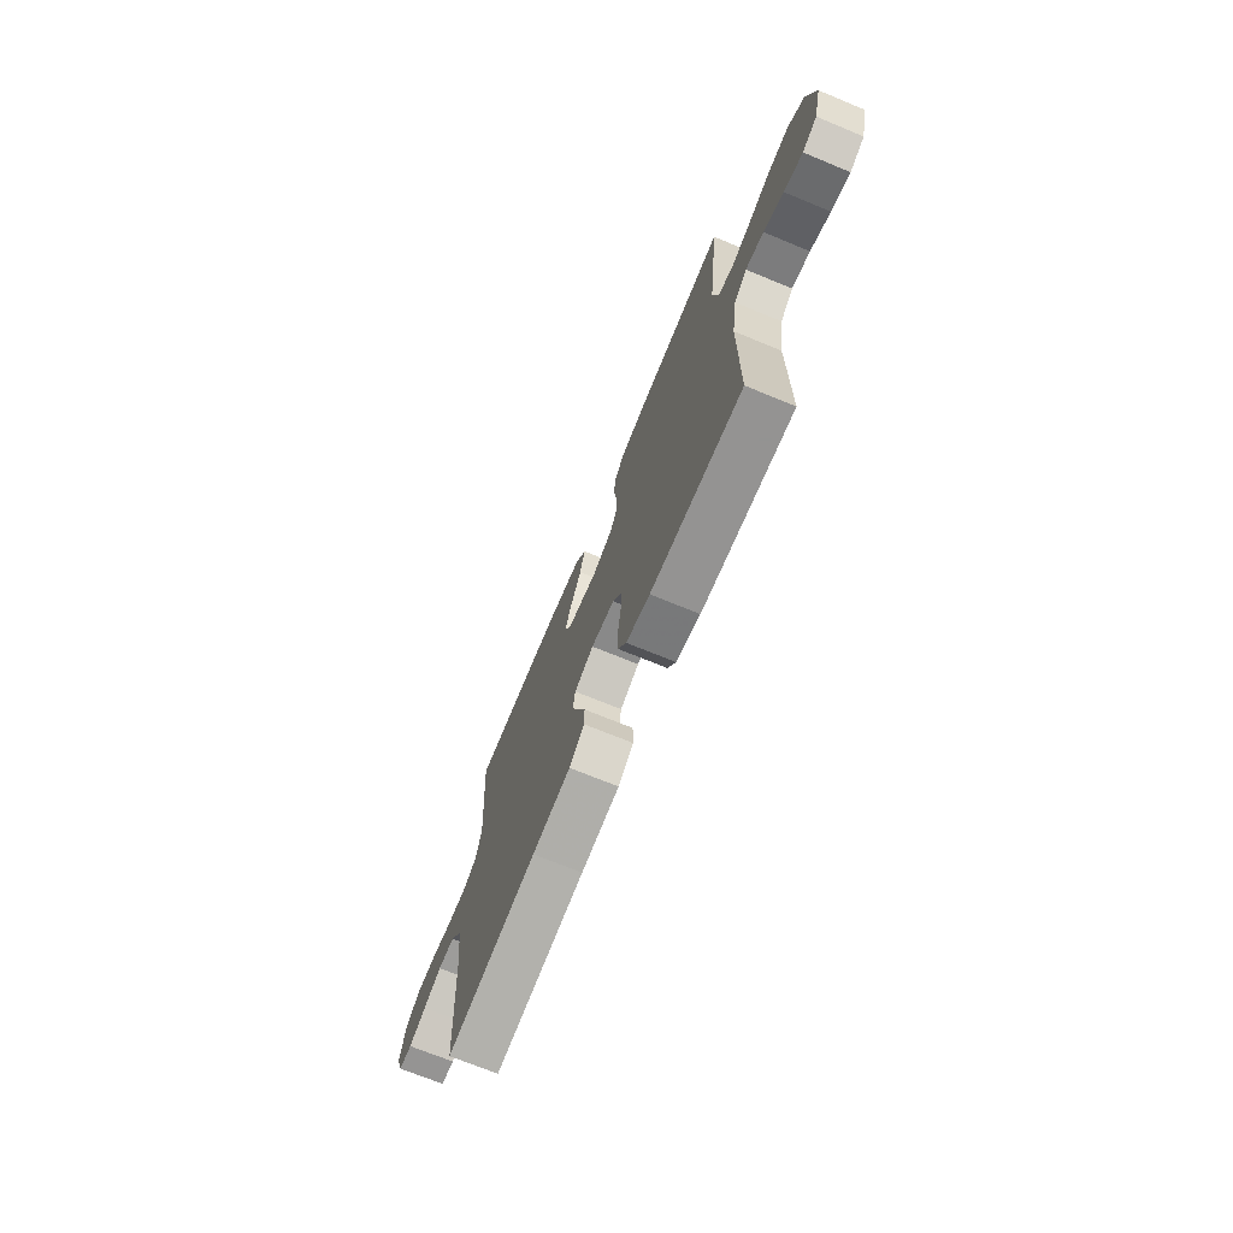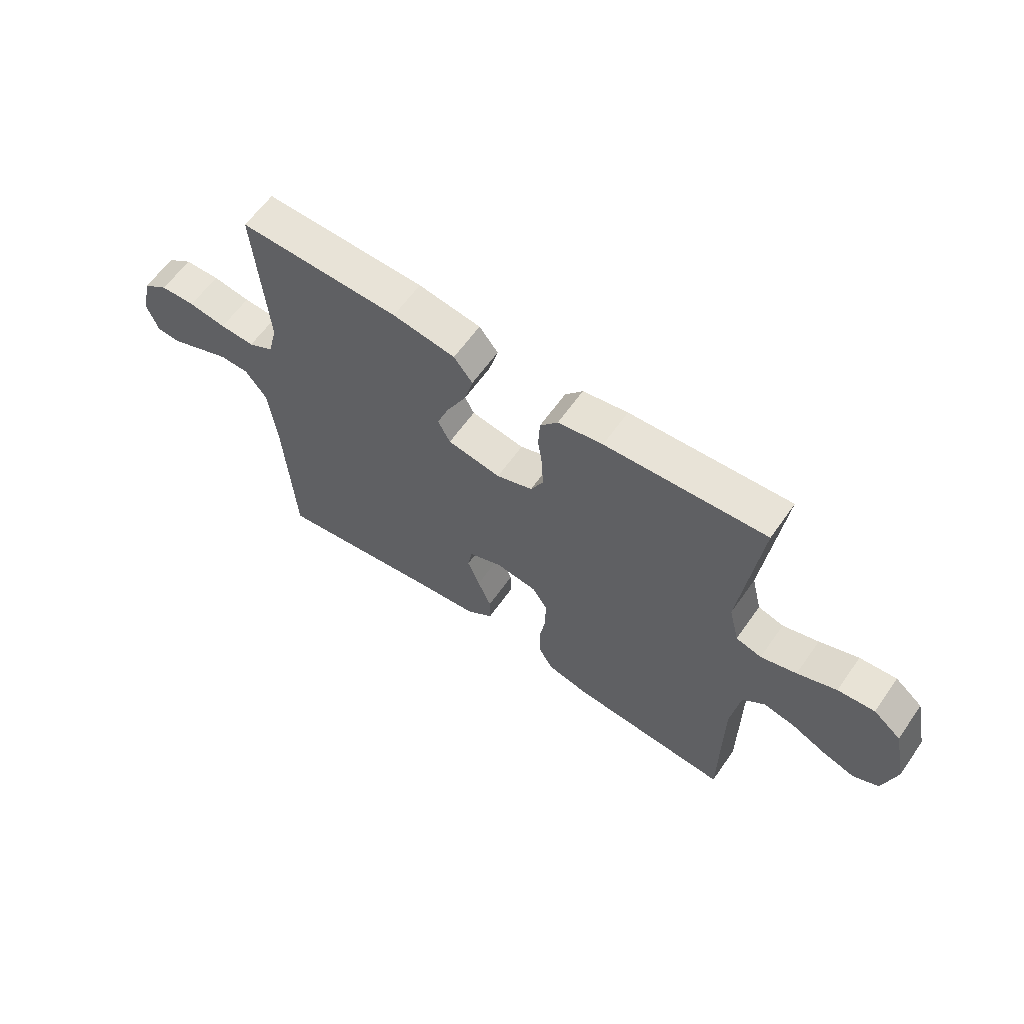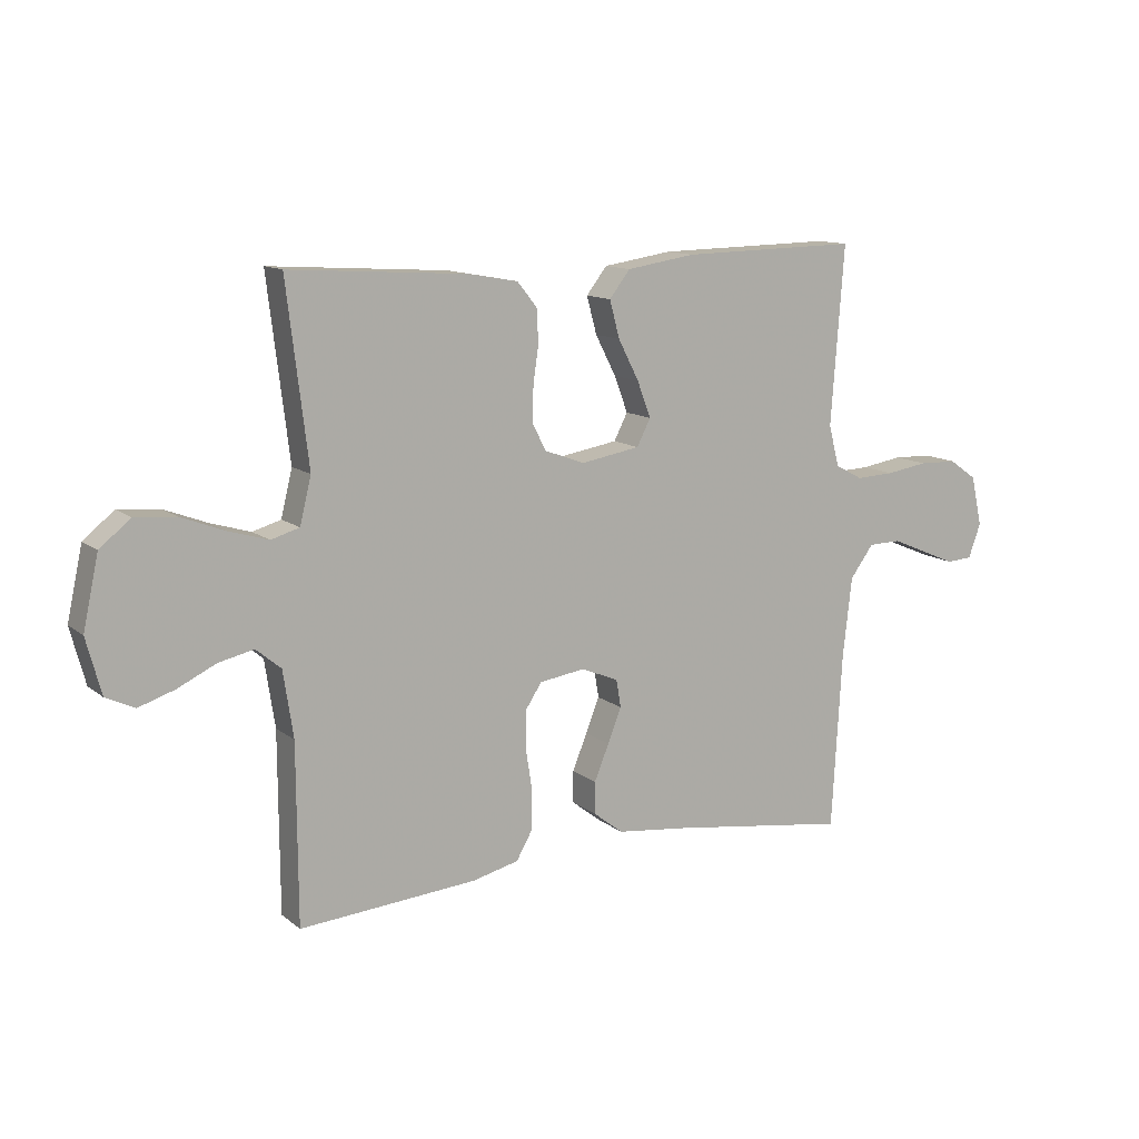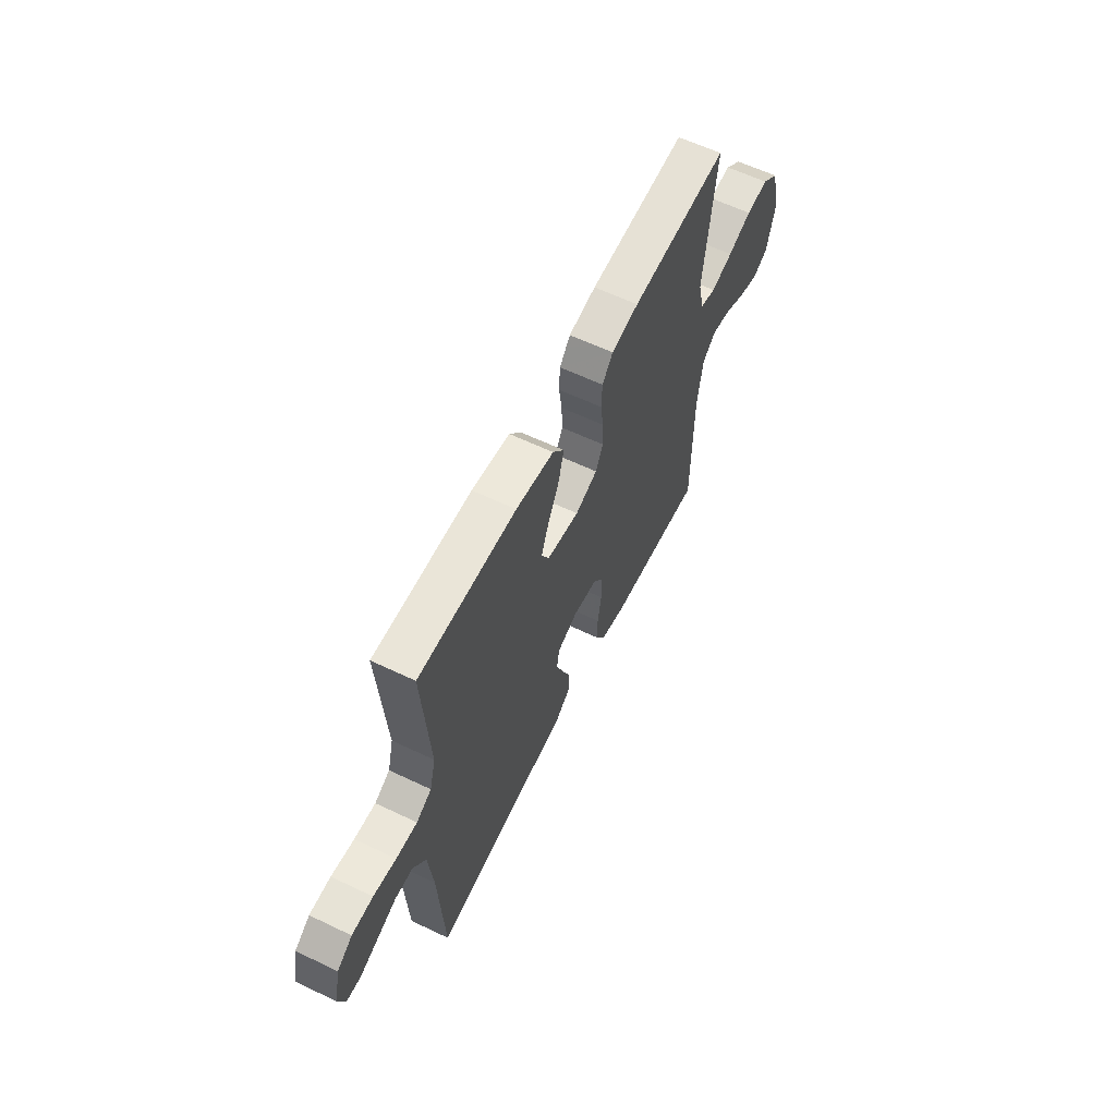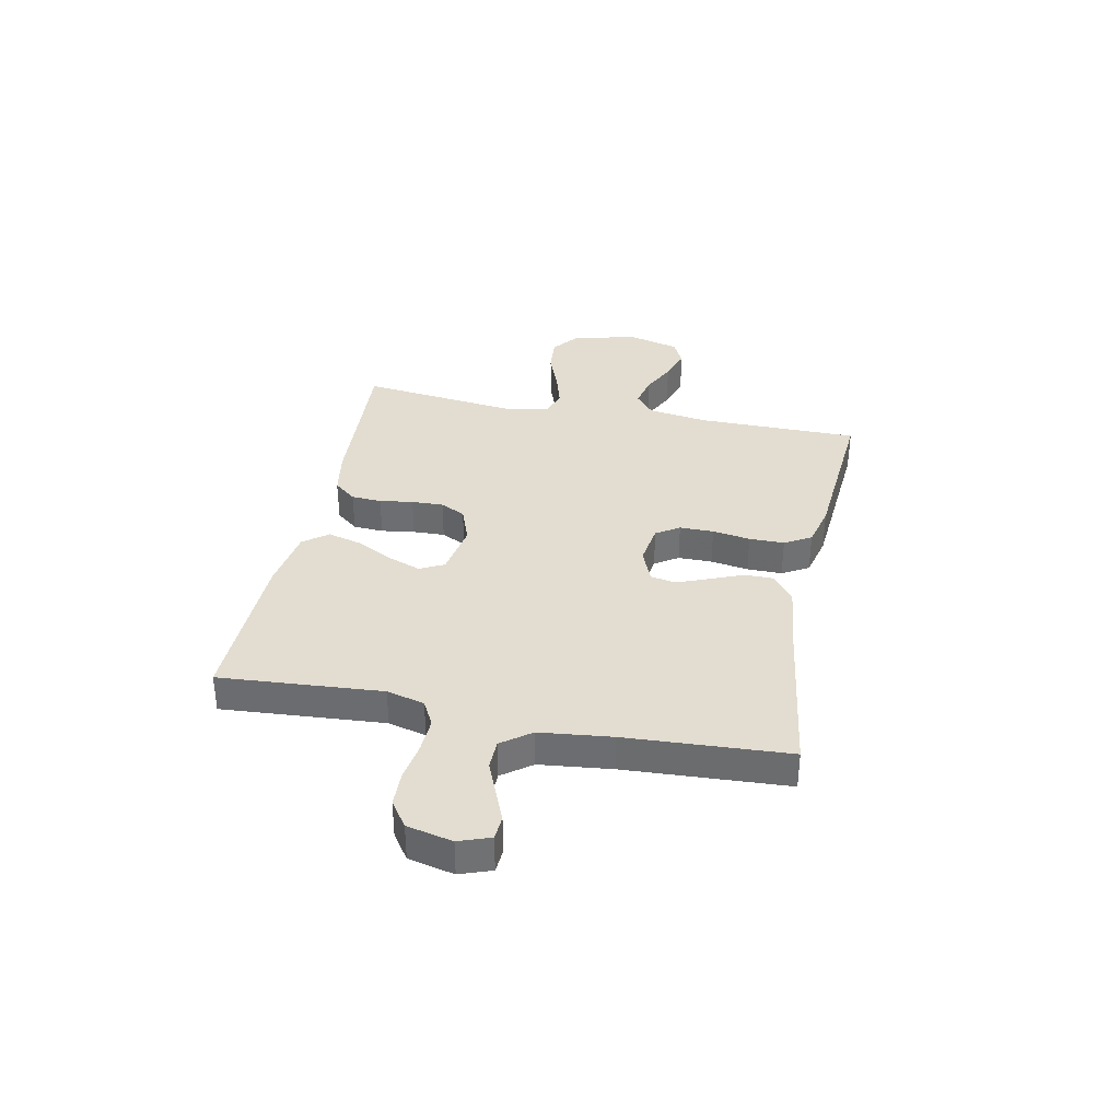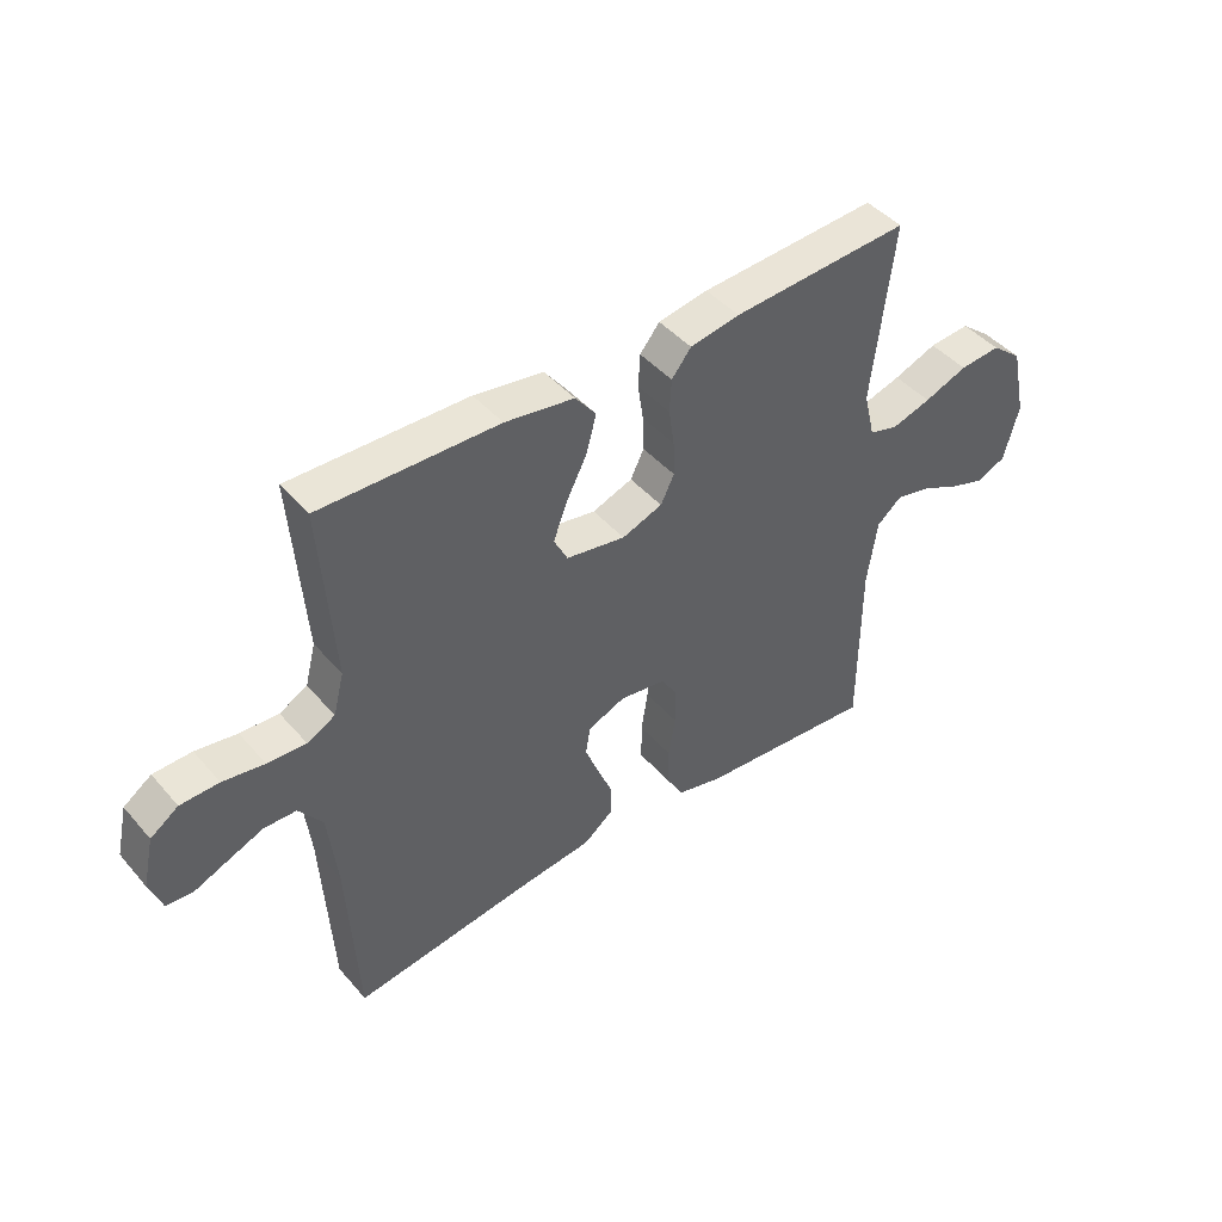
<metadata>
{"format":"obj","ext":"obj","renderer":"f3d","projection":"perspective","resolution":1024,"background":"white","views":[{"elev":-71.0,"azim":-112.4,"up":"+Z"},{"elev":61.7,"azim":-145.0,"up":"+Z"},{"elev":12.2,"azim":-30.2,"up":"+Z"},{"elev":60.7,"azim":116.0,"up":"+Z"},{"elev":35.3,"azim":101.5,"up":"+Y"},{"elev":44.4,"azim":142.2,"up":"+Z"}]}
</metadata>
<code>
v 0.5 0.07 0.5
v 0.478 0.07 0.2
v 0.496 0.07 0.13
v 0.543 0.07 0.105
v 0.608 0.07 0.108
v 0.678 0.07 0.119
v 0.743 0.07 0.117
v 0.79 0.07 0.084
v 0.809 0.07 0
v 0.788 0.07 -0.058
v 0.744 0.07 -0.061
v 0.687 0.07 -0.037
v 0.627 0.07 -0.012
v 0.572 0.07 -0.013
v 0.532 0.07 -0.067
v 0.517 0.07 -0.2
v 0.5 0.07 -0.5
v 0.2 0.07 -0.457
v 0.073 0.07 -0.442
v 0.023 0.07 -0.403
v 0.023 0.07 -0.349
v 0.048 0.07 -0.288
v 0.071 0.07 -0.23
v 0.063 0.07 -0.183
v 0 0.07 -0.157
v -0.077 0.07 -0.168
v -0.105 0.07 -0.211
v -0.105 0.07 -0.274
v -0.094 0.07 -0.344
v -0.094 0.07 -0.409
v -0.122 0.07 -0.458
v -0.2 0.07 -0.477
v -0.5 0.07 -0.5
v -0.501 0.07 -0.2
v -0.518 0.07 -0.088
v -0.56 0.07 -0.053
v -0.619 0.07 -0.066
v -0.684 0.07 -0.097
v -0.745 0.07 -0.117
v -0.793 0.07 -0.094
v -0.818 0.07 0
v -0.792 0.07 0.12
v -0.74 0.07 0.162
v -0.671 0.07 0.156
v -0.598 0.07 0.128
v -0.531 0.07 0.108
v -0.483 0.07 0.122
v -0.464 0.07 0.2
v -0.5 0.07 0.5
v -0.2 0.07 0.481
v -0.116 0.07 0.466
v -0.083 0.07 0.425
v -0.08 0.07 0.369
v -0.089 0.07 0.307
v -0.091 0.07 0.248
v -0.068 0.07 0.202
v 0 0.07 0.177
v 0.1 0.07 0.194
v 0.123 0.07 0.239
v 0.1 0.07 0.3
v 0.065 0.07 0.368
v 0.048 0.07 0.431
v 0.083 0.07 0.476
v 0.2 0.07 0.494
v 0.5 0 0.5
v 0.478 0 0.2
v 0.496 0 0.13
v 0.543 0 0.105
v 0.608 0 0.108
v 0.678 0 0.119
v 0.743 0 0.117
v 0.79 0 0.084
v 0.809 0 0
v 0.788 0 -0.058
v 0.744 0 -0.061
v 0.687 0 -0.037
v 0.627 0 -0.012
v 0.572 0 -0.013
v 0.532 0 -0.067
v 0.517 0 -0.2
v 0.5 0 -0.5
v 0.2 0 -0.457
v 0.073 0 -0.442
v 0.023 0 -0.403
v 0.023 0 -0.349
v 0.048 0 -0.288
v 0.071 0 -0.23
v 0.063 0 -0.183
v 0 0 -0.157
v -0.077 0 -0.168
v -0.105 0 -0.211
v -0.105 0 -0.274
v -0.094 0 -0.344
v -0.094 0 -0.409
v -0.122 0 -0.458
v -0.2 0 -0.477
v -0.5 0 -0.5
v -0.501 0 -0.2
v -0.518 0 -0.088
v -0.56 0 -0.053
v -0.619 0 -0.066
v -0.684 0 -0.097
v -0.745 0 -0.117
v -0.793 0 -0.094
v -0.818 0 0
v -0.792 0 0.12
v -0.74 0 0.162
v -0.671 0 0.156
v -0.598 0 0.128
v -0.531 0 0.108
v -0.483 0 0.122
v -0.464 0 0.2
v -0.5 0 0.5
v -0.2 0 0.481
v -0.116 0 0.466
v -0.083 0 0.425
v -0.08 0 0.369
v -0.089 0 0.307
v -0.091 0 0.248
v -0.068 0 0.202
v 0 0 0.177
v 0.1 0 0.194
v 0.123 0 0.239
v 0.1 0 0.3
v 0.065 0 0.368
v 0.048 0 0.431
v 0.083 0 0.476
v 0.2 0 0.494
f 64 1 2
f 63 64 2
f 62 63 2
f 61 62 2
f 60 61 2
f 59 60 2 3
f 58 59 3 4
f 57 58 4
f 52 53 54
f 51 52 54
f 50 51 54
f 49 50 54
f 48 49 54
f 47 48 54 55
f 43 44 45
f 42 43 45
f 41 42 45
f 40 41 45
f 39 40 45
f 38 39 45
f 37 38 45
f 36 37 45 46
f 35 36 46 47
f 32 33 34
f 31 32 34
f 30 31 34
f 29 30 34
f 28 29 34
f 34 35 47
f 28 34 47
f 27 28 47
f 20 21 22
f 19 20 22
f 18 19 22
f 18 22 23
f 17 18 23
f 16 17 23
f 15 16 23 24
f 10 11 12
f 9 10 12
f 8 9 12
f 7 8 12
f 6 7 12
f 5 6 12
f 4 5 12 13
f 57 4 13 14
f 47 55 56
f 27 47 56
f 26 27 56
f 25 26 56 57
f 24 25 57
f 15 24 57
f 14 15 57
f 66 65 128
f 66 128 127
f 66 127 126
f 66 126 125
f 66 125 124
f 67 66 124 123
f 68 67 123 122
f 68 122 121
f 118 117 116
f 118 116 115
f 118 115 114
f 118 114 113
f 118 113 112
f 119 118 112 111
f 109 108 107
f 109 107 106
f 109 106 105
f 109 105 104
f 109 104 103
f 109 103 102
f 109 102 101
f 110 109 101 100
f 111 110 100 99
f 98 97 96
f 98 96 95
f 98 95 94
f 98 94 93
f 98 93 92
f 111 99 98
f 111 98 92
f 111 92 91
f 86 85 84
f 86 84 83
f 86 83 82
f 87 86 82
f 87 82 81
f 87 81 80
f 88 87 80 79
f 76 75 74
f 76 74 73
f 76 73 72
f 76 72 71
f 76 71 70
f 76 70 69
f 77 76 69 68
f 78 77 68 121
f 120 119 111
f 120 111 91
f 120 91 90
f 121 120 90 89
f 121 89 88
f 121 88 79
f 121 79 78
f 1 65 66 2
f 2 66 67 3
f 3 67 68 4
f 4 68 69 5
f 5 69 70 6
f 6 70 71 7
f 7 71 72 8
f 8 72 73 9
f 9 73 74 10
f 10 74 75 11
f 11 75 76 12
f 12 76 77 13
f 13 77 78 14
f 14 78 79 15
f 15 79 80 16
f 16 80 81 17
f 17 81 82 18
f 18 82 83 19
f 19 83 84 20
f 20 84 85 21
f 21 85 86 22
f 22 86 87 23
f 23 87 88 24
f 24 88 89 25
f 25 89 90 26
f 26 90 91 27
f 27 91 92 28
f 28 92 93 29
f 29 93 94 30
f 30 94 95 31
f 31 95 96 32
f 32 96 97 33
f 33 97 98 34
f 34 98 99 35
f 35 99 100 36
f 36 100 101 37
f 37 101 102 38
f 38 102 103 39
f 39 103 104 40
f 40 104 105 41
f 41 105 106 42
f 42 106 107 43
f 43 107 108 44
f 44 108 109 45
f 45 109 110 46
f 46 110 111 47
f 47 111 112 48
f 48 112 113 49
f 49 113 114 50
f 50 114 115 51
f 51 115 116 52
f 52 116 117 53
f 53 117 118 54
f 54 118 119 55
f 55 119 120 56
f 56 120 121 57
f 57 121 122 58
f 58 122 123 59
f 59 123 124 60
f 60 124 125 61
f 61 125 126 62
f 62 126 127 63
f 63 127 128 64
f 64 128 65 1

</code>
